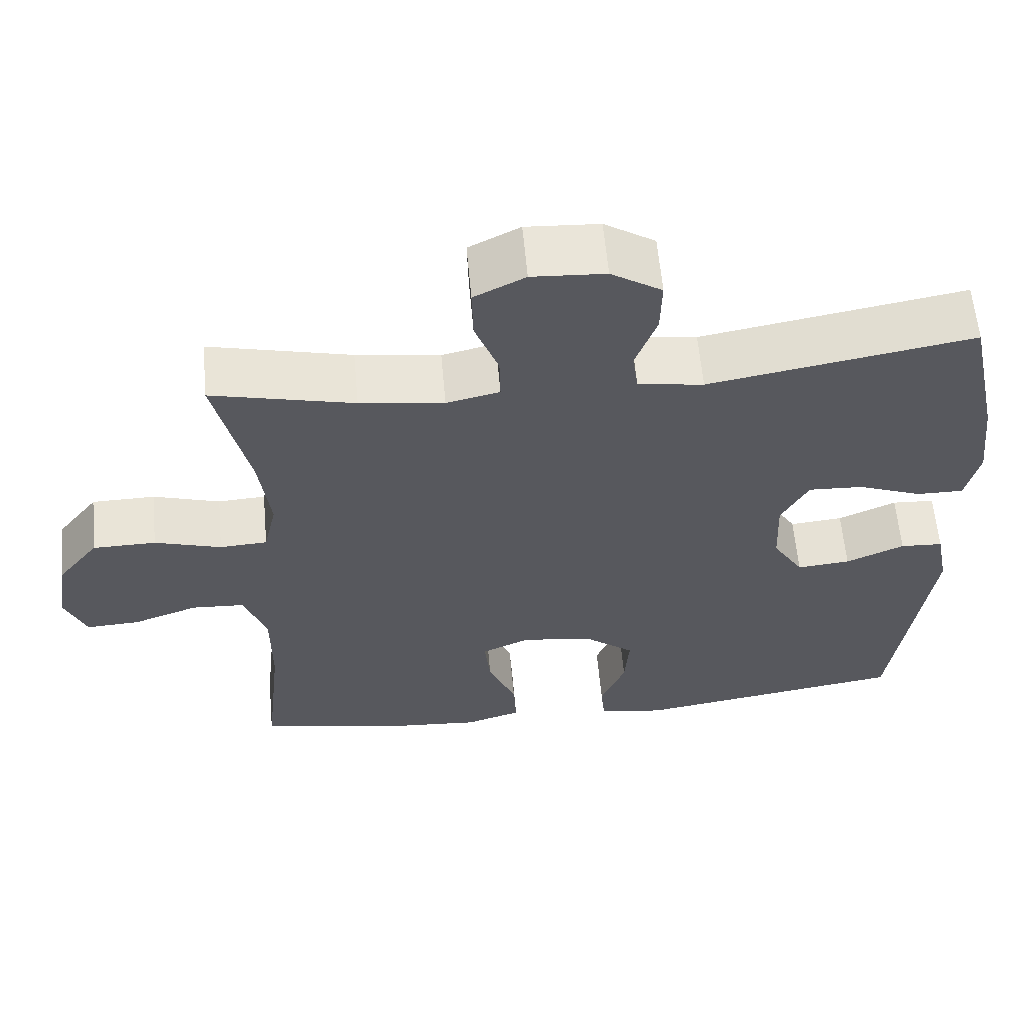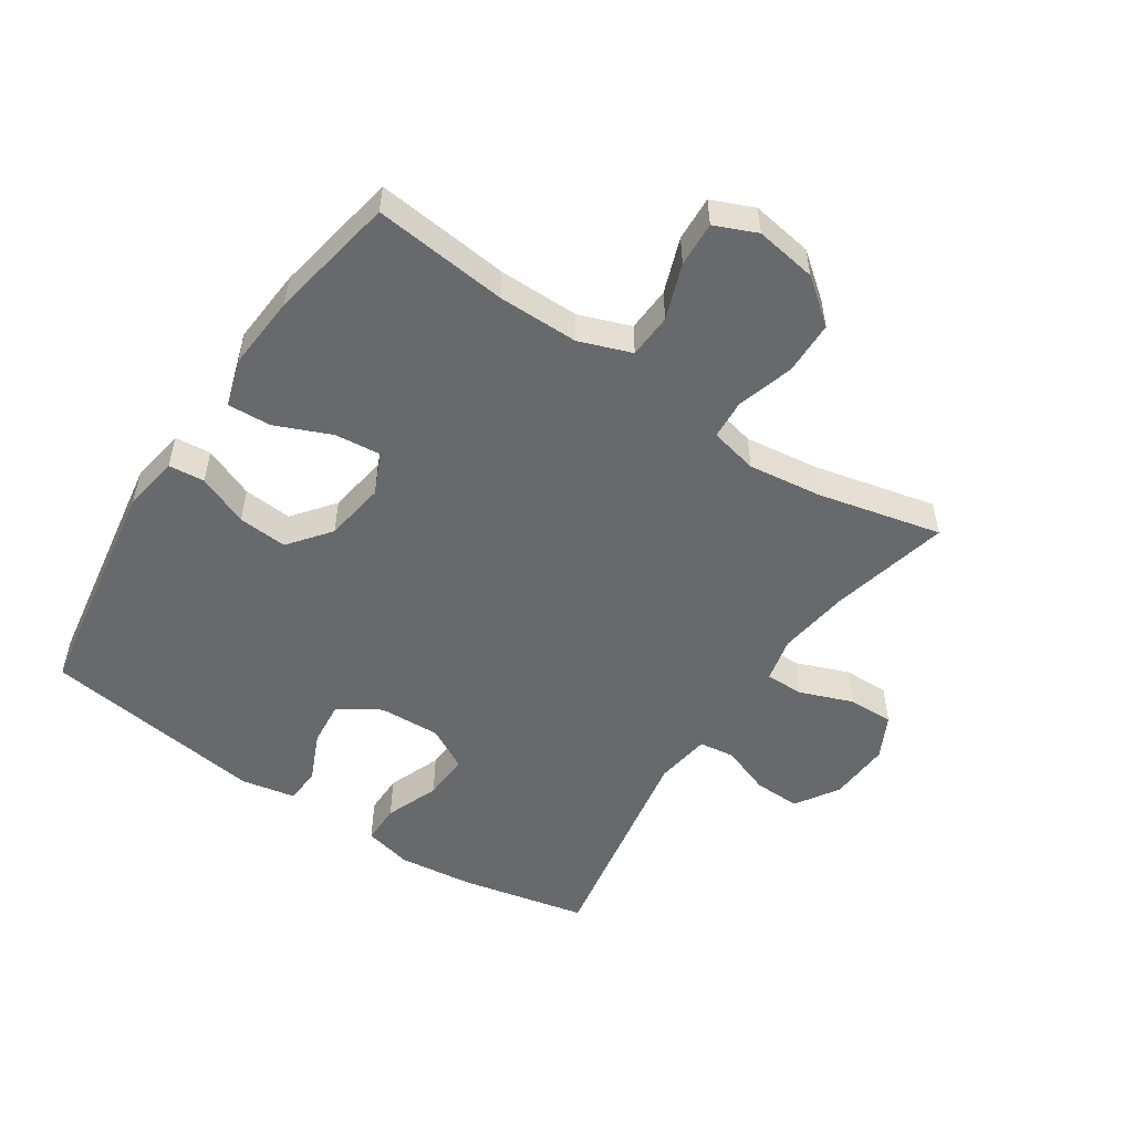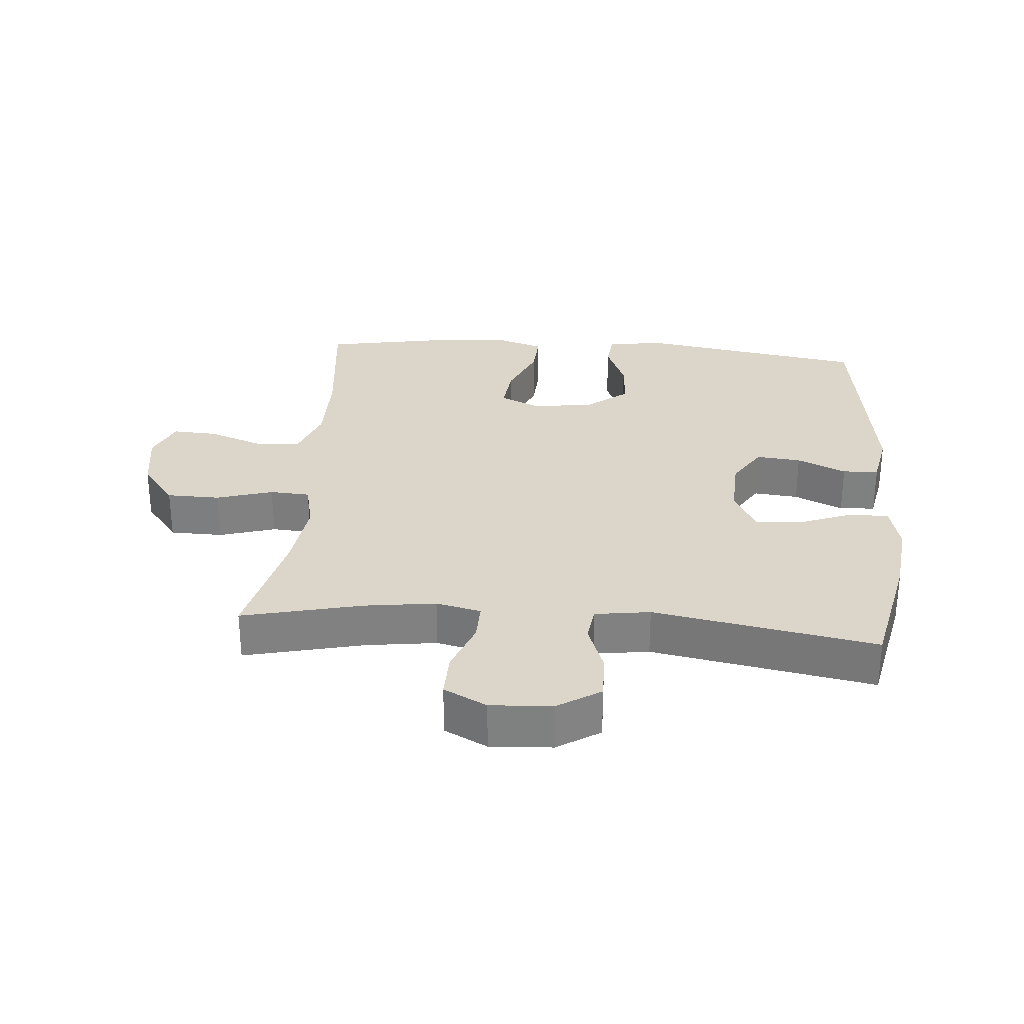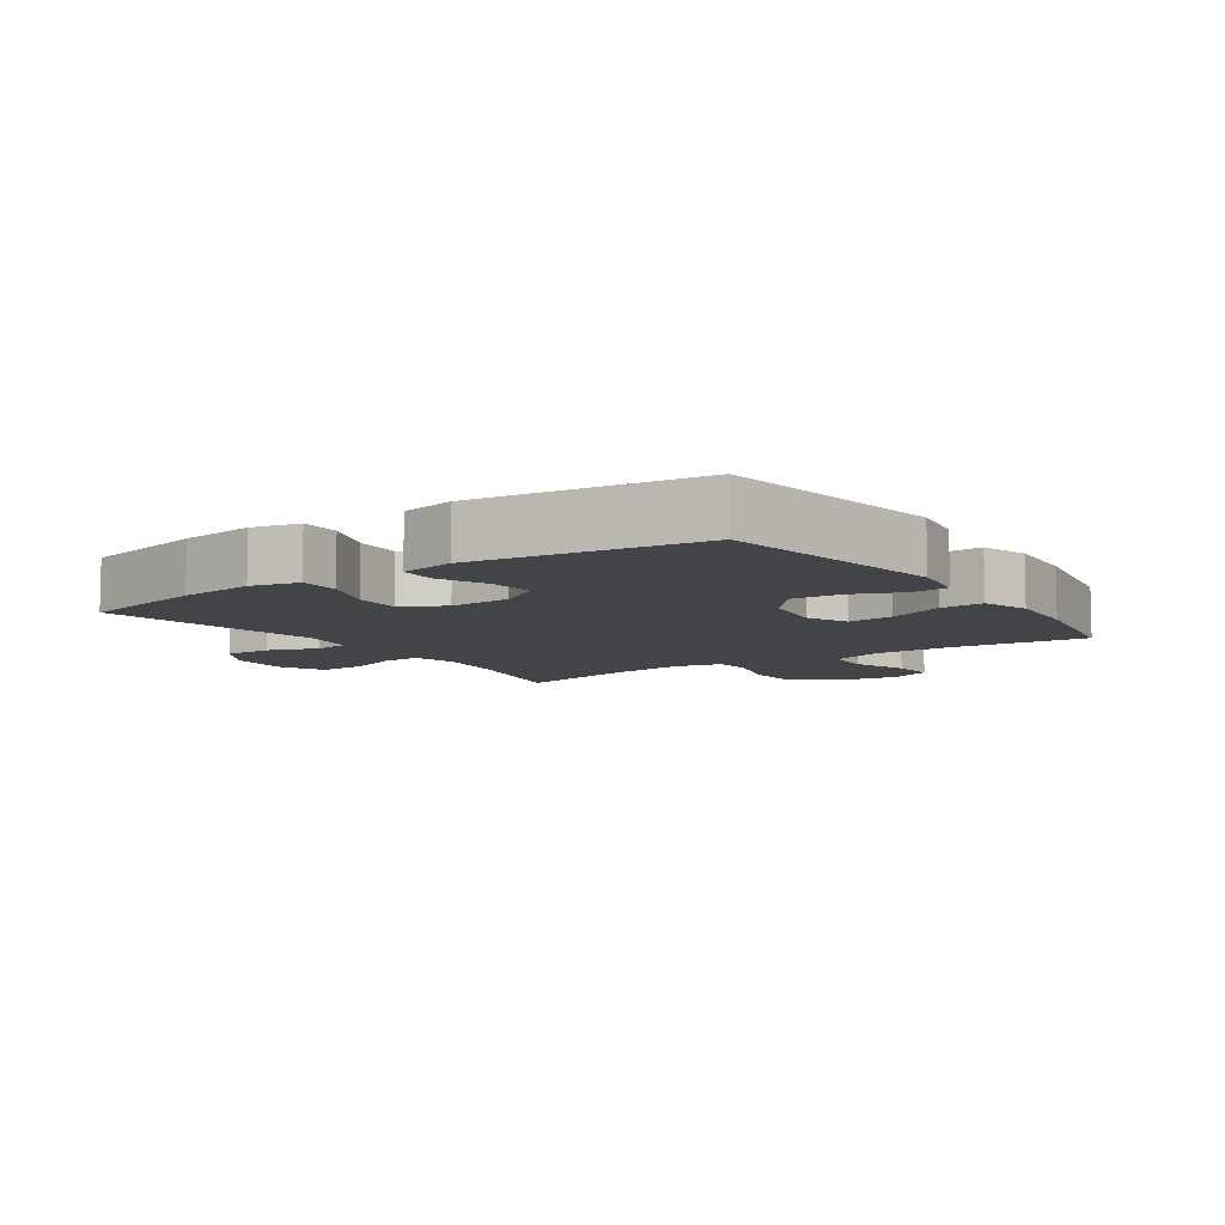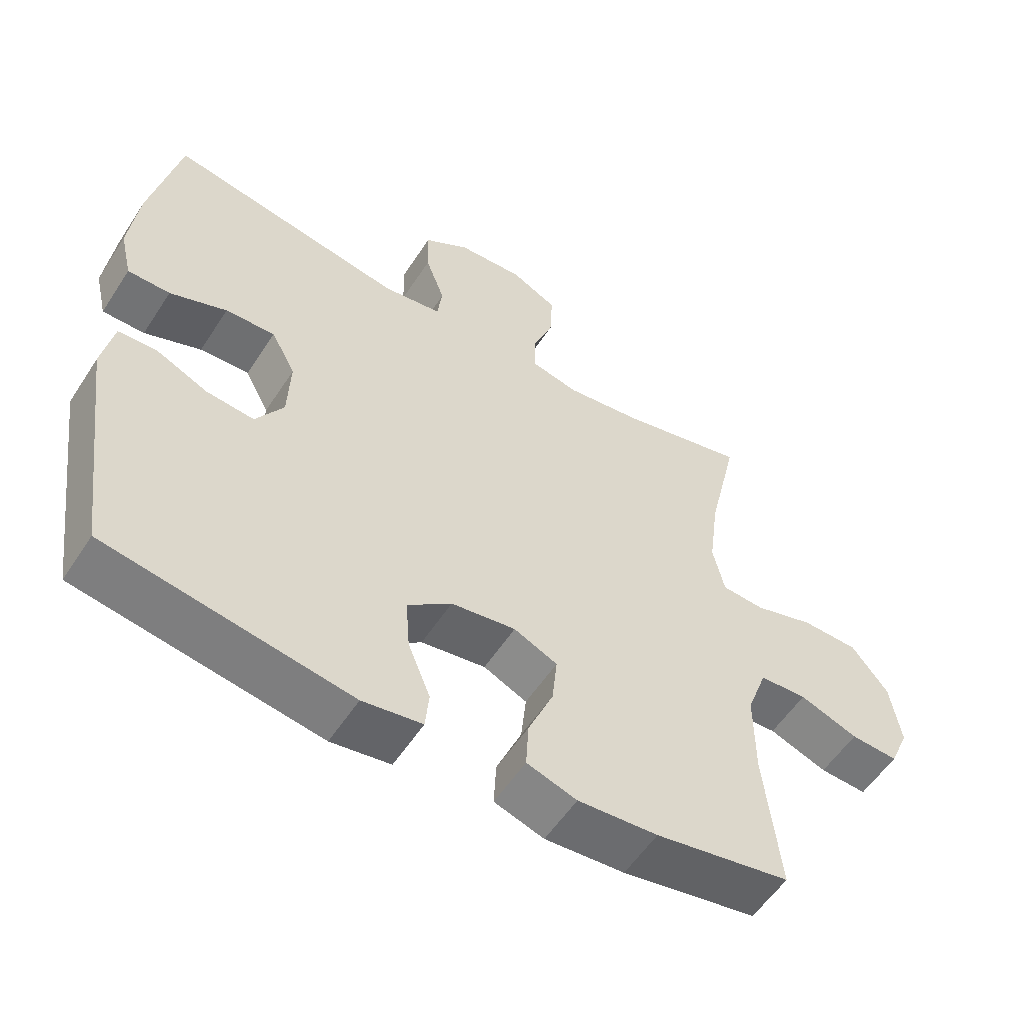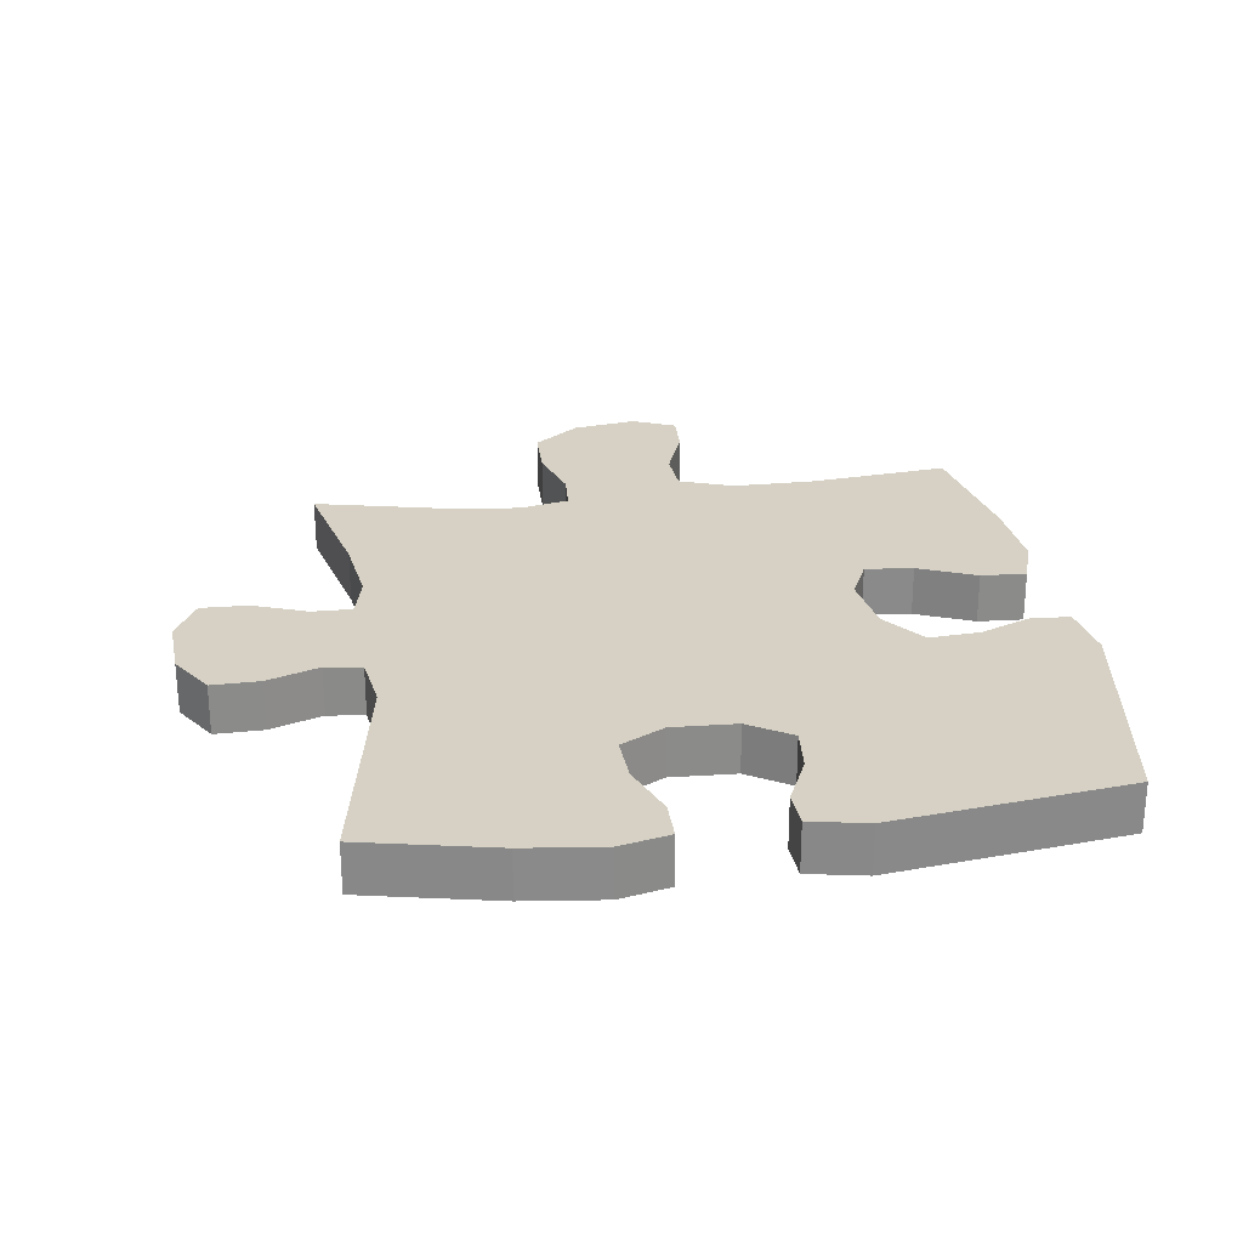
<metadata>
{"format":"obj","ext":"obj","renderer":"f3d","projection":"perspective","resolution":1024,"background":"white","views":[{"elev":60.2,"azim":-5.1,"up":"+Z"},{"elev":-52.7,"azim":-123.6,"up":"+Y"},{"elev":29.9,"azim":4.7,"up":"+Y"},{"elev":-8.3,"azim":124.5,"up":"+Y"},{"elev":-55.8,"azim":147.4,"up":"+Z"},{"elev":26.7,"azim":81.9,"up":"+Y"}]}
</metadata>
<code>
o path754
v -0.429 0.0375 0.2909
v -0.4138 0.0375 0.1729
v -0.4311 0.0375 0.09607
v -0.4954 0.0375 0.09211
v -0.5853 0.0375 0.1194
v -0.6708 0.0375 0.1179
v -0.7259 0.0375 0.04766
v -0.7415 0.0375 -0.05111
v -0.7127 0.0375 -0.1183
v -0.6411 0.0375 -0.1145
v -0.5531 0.0375 -0.08272
v -0.4818 0.0375 -0.08661
v -0.4514 0.0375 -0.1702
v -0.4516 0.0375 -0.2987
v -0.4746 0.0375 -0.5137
v -0.2708 0.0375 -0.551
v -0.1503 0.0375 -0.5601
v -0.0752 0.0375 -0.5362
v -0.07886 0.0375 -0.4668
v -0.1166 0.0375 -0.3775
v -0.1243 0.0375 -0.3039
v -0.05868 0.0375 -0.2743
v 0.03857 0.0375 -0.2889
v 0.1048 0.0375 -0.3407
v 0.09878 0.0375 -0.4193
v 0.06535 0.0375 -0.5009
v 0.07077 0.0375 -0.5584
v 0.1607 0.0375 -0.5728
v 0.5271 0.0375 -0.5137
v 0.5762 0.0375 -0.1548
v 0.5592 0.0375 -0.06786
v 0.5017 0.0375 -0.0647
v 0.4231 0.0375 -0.09964
v 0.3513 0.0375 -0.1065
v 0.3097 0.0375 -0.04039
v 0.3057 0.0375 0.05777
v 0.3424 0.0375 0.1258
v 0.417 0.0375 0.1222
v 0.5027 0.0375 0.08897
v 0.5664 0.0375 0.08882
v 0.5845 0.0375 0.1654
v 0.5706 0.0375 0.2857
v 0.5271 0.0375 0.4882
v 0.1708 0.0375 0.4246
v 0.08221 0.0375 0.4374
v 0.07447 0.0375 0.4939
v 0.1035 0.0375 0.5737
v 0.1053 0.0375 0.6477
v 0.03661 0.0375 0.6913
v -0.06259 0.0375 0.6972
v -0.1316 0.0375 0.6623
v -0.1298 0.0375 0.5894
v -0.09794 0.0375 0.5056
v -0.09675 0.0375 0.4437
v -0.1687 0.0375 0.4273
v -0.2825 0.0375 0.4428
v -0.4746 0.0375 0.4882
v -0.429 -0.0375 0.2909
v -0.4138 -0.0375 0.1729
v -0.4311 -0.0375 0.09607
v -0.4954 -0.0375 0.09211
v -0.5853 -0.0375 0.1194
v -0.6708 -0.0375 0.1179
v -0.7259 -0.0375 0.04766
v -0.7415 -0.0375 -0.05111
v -0.7127 -0.0375 -0.1183
v -0.6411 -0.0375 -0.1145
v -0.5531 -0.0375 -0.08272
v -0.4818 -0.0375 -0.08661
v -0.4514 -0.0375 -0.1702
v -0.4516 -0.0375 -0.2987
v -0.4746 -0.0375 -0.5137
v -0.2708 -0.0375 -0.551
v -0.1503 -0.0375 -0.5601
v -0.0752 -0.0375 -0.5362
v -0.07886 -0.0375 -0.4668
v -0.1166 -0.0375 -0.3775
v -0.1243 -0.0375 -0.3039
v -0.05868 -0.0375 -0.2743
v 0.03857 -0.0375 -0.2889
v 0.1048 -0.0375 -0.3407
v 0.09878 -0.0375 -0.4193
v 0.06535 -0.0375 -0.5009
v 0.07077 -0.0375 -0.5584
v 0.1607 -0.0375 -0.5728
v 0.5271 -0.0375 -0.5137
v 0.5762 -0.0375 -0.1548
v 0.5592 -0.0375 -0.06786
v 0.5017 -0.0375 -0.0647
v 0.4231 -0.0375 -0.09964
v 0.3513 -0.0375 -0.1065
v 0.3097 -0.0375 -0.04039
v 0.3057 -0.0375 0.05777
v 0.3424 -0.0375 0.1258
v 0.417 -0.0375 0.1222
v 0.5027 -0.0375 0.08897
v 0.5664 -0.0375 0.08882
v 0.5845 -0.0375 0.1654
v 0.5706 -0.0375 0.2857
v 0.5271 -0.0375 0.4882
v 0.1708 -0.0375 0.4246
v 0.08221 -0.0375 0.4374
v 0.07447 -0.0375 0.4939
v 0.1035 -0.0375 0.5737
v 0.1053 -0.0375 0.6477
v 0.03661 -0.0375 0.6913
v -0.06259 -0.0375 0.6972
v -0.1316 -0.0375 0.6623
v -0.1298 -0.0375 0.5894
v -0.09794 -0.0375 0.5056
v -0.09675 -0.0375 0.4437
v -0.1687 -0.0375 0.4273
v -0.2825 -0.0375 0.4428
v -0.4746 -0.0375 0.4882
v -0.7259 0.0375 0.04766
v -0.7415 0.0375 -0.05111
v -0.7127 0.0375 -0.1183
v -0.7127 0.0375 -0.1183
v -0.6708 0.0375 0.1179
v -0.6411 0.0375 -0.1145
v -0.5853 0.0375 0.1194
v -0.5531 0.0375 -0.08272
v -0.4954 0.0375 0.09211
v -0.4818 0.0375 -0.08661
v -0.4818 0.0375 -0.08661
v -0.4311 0.0375 0.09607
v -0.4311 0.0375 0.09607
v -0.4514 0.0375 -0.1702
v -0.4516 0.0375 -0.2987
v -0.4746 0.0375 -0.5137
v -0.4746 0.0375 -0.5137
v -0.4746 0.0375 0.4882
v -0.4746 0.0375 0.4882
v -0.429 0.0375 0.2909
v -0.4138 0.0375 0.1729
v -0.2825 0.0375 0.4428
v -0.2708 0.0375 -0.551
v -0.1687 0.0375 0.4273
v -0.1503 0.0375 -0.5601
v -0.09675 0.0375 0.4437
v -0.09675 0.0375 0.4437
v -0.1166 0.0375 -0.3775
v -0.1243 0.0375 -0.3039
v -0.1243 0.0375 -0.3039
v -0.0752 0.0375 -0.5362
v -0.0752 0.0375 -0.5362
v -0.06259 0.0375 0.6972
v -0.1316 0.0375 0.6623
v -0.1316 0.0375 0.6623
v -0.1298 0.0375 0.5894
v -0.09794 0.0375 0.5056
v -0.05868 0.0375 -0.2743
v -0.07886 0.0375 -0.4668
v 0.03661 0.0375 0.6913
v 0.03857 0.0375 -0.2889
v 0.1053 0.0375 0.6477
v 0.1048 0.0375 -0.3407
v 0.09878 0.0375 -0.4193
v 0.06535 0.0375 -0.5009
v 0.07077 0.0375 -0.5584
v 0.07077 0.0375 -0.5584
v 0.1607 0.0375 -0.5728
v 0.1035 0.0375 0.5737
v 0.07447 0.0375 0.4939
v 0.08221 0.0375 0.4374
v 0.08221 0.0375 0.4374
v 0.1708 0.0375 0.4246
v 0.3097 0.0375 -0.04039
v 0.3057 0.0375 0.05777
v 0.3424 0.0375 0.1258
v 0.3424 0.0375 0.1258
v 0.3513 0.0375 -0.1065
v 0.3513 0.0375 -0.1065
v 0.417 0.0375 0.1222
v 0.4231 0.0375 -0.09964
v 0.5027 0.0375 0.08897
v 0.5017 0.0375 -0.0647
v 0.5271 0.0375 0.4882
v 0.5271 0.0375 0.4882
v 0.5271 0.0375 -0.5137
v 0.5271 0.0375 -0.5137
v 0.5592 0.0375 -0.06786
v 0.5592 0.0375 -0.06786
v 0.5664 0.0375 0.08882
v 0.5664 0.0375 0.08882
v 0.5706 0.0375 0.2857
v 0.5762 0.0375 -0.1548
v 0.5845 0.0375 0.1654
v -0.7259 -0.0375 0.04766
v -0.7415 -0.0375 -0.05111
v -0.7127 -0.0375 -0.1183
v -0.7127 -0.0375 -0.1183
v -0.6708 -0.0375 0.1179
v -0.6411 -0.0375 -0.1145
v -0.5853 -0.0375 0.1194
v -0.5531 -0.0375 -0.08272
v -0.4954 -0.0375 0.09211
v -0.4818 -0.0375 -0.08661
v -0.4818 -0.0375 -0.08661
v -0.4311 -0.0375 0.09607
v -0.4311 -0.0375 0.09607
v -0.4514 -0.0375 -0.1702
v -0.4516 -0.0375 -0.2987
v -0.4746 -0.0375 -0.5137
v -0.4746 -0.0375 -0.5137
v -0.4746 -0.0375 0.4882
v -0.4746 -0.0375 0.4882
v -0.429 -0.0375 0.2909
v -0.4138 -0.0375 0.1729
v -0.2825 -0.0375 0.4428
v -0.2708 -0.0375 -0.551
v -0.1687 -0.0375 0.4273
v -0.1503 -0.0375 -0.5601
v -0.09675 -0.0375 0.4437
v -0.09675 -0.0375 0.4437
v -0.1166 -0.0375 -0.3775
v -0.1243 -0.0375 -0.3039
v -0.1243 -0.0375 -0.3039
v -0.0752 -0.0375 -0.5362
v -0.0752 -0.0375 -0.5362
v -0.06259 -0.0375 0.6972
v -0.1316 -0.0375 0.6623
v -0.1316 -0.0375 0.6623
v -0.1298 -0.0375 0.5894
v -0.09794 -0.0375 0.5056
v -0.05868 -0.0375 -0.2743
v -0.07886 -0.0375 -0.4668
v 0.03661 -0.0375 0.6913
v 0.03857 -0.0375 -0.2889
v 0.1053 -0.0375 0.6477
v 0.1048 -0.0375 -0.3407
v 0.09878 -0.0375 -0.4193
v 0.06535 -0.0375 -0.5009
v 0.07077 -0.0375 -0.5584
v 0.07077 -0.0375 -0.5584
v 0.1607 -0.0375 -0.5728
v 0.1035 -0.0375 0.5737
v 0.07447 -0.0375 0.4939
v 0.08221 -0.0375 0.4374
v 0.08221 -0.0375 0.4374
v 0.1708 -0.0375 0.4246
v 0.3097 -0.0375 -0.04039
v 0.3057 -0.0375 0.05777
v 0.3424 -0.0375 0.1258
v 0.3424 -0.0375 0.1258
v 0.3513 -0.0375 -0.1065
v 0.3513 -0.0375 -0.1065
v 0.417 -0.0375 0.1222
v 0.4231 -0.0375 -0.09964
v 0.5027 -0.0375 0.08897
v 0.5017 -0.0375 -0.0647
v 0.5271 -0.0375 0.4882
v 0.5271 -0.0375 0.4882
v 0.5271 -0.0375 -0.5137
v 0.5271 -0.0375 -0.5137
v 0.5592 -0.0375 -0.06786
v 0.5592 -0.0375 -0.06786
v 0.5664 -0.0375 0.08882
v 0.5664 -0.0375 0.08882
v 0.5706 -0.0375 0.2857
v 0.5762 -0.0375 -0.1548
v 0.5845 -0.0375 0.1654
f 212 209 226
f 243 241 239
f 211 216 203
f 225 228 224
f 246 242 229
f 236 233 234
f 249 261 251
f 254 246 231
f 198 197 196
f 224 221 222
f 198 200 197
f 244 248 260
f 194 189 190
f 226 200 217
f 217 200 202
f 258 262 250
f 189 195 193
f 230 228 237
f 202 200 198
f 232 233 236
f 242 226 229
f 256 251 261
f 243 212 226
f 238 225 214
f 238 214 239
f 227 213 219
f 237 225 238
f 194 190 191
f 261 249 254
f 210 208 212
f 208 210 206
f 252 241 260
f 228 225 237
f 217 202 203
f 221 224 228
f 196 189 194
f 195 196 197
f 243 226 242
f 244 241 243
f 246 254 249
f 216 213 227
f 231 246 229
f 250 262 248
f 239 214 243
f 217 203 216
f 211 203 204
f 209 212 208
f 196 195 189
f 216 211 213
f 254 231 232
f 226 209 200
f 254 232 236
f 260 248 262
f 241 244 260
f 214 212 243
f 7 8 65 64
f 8 118 192 65
f 6 7 64 63
f 9 10 67 66
f 5 6 63 62
f 10 11 68 67
f 4 5 62 61
f 11 125 199 68
f 127 4 61 201
f 12 13 70 69
f 14 131 205 71
f 133 1 58 207
f 13 14 71 70
f 2 3 60 59
f 1 2 59 58
f 56 57 114 113
f 15 16 73 72
f 55 56 113 112
f 16 17 74 73
f 141 55 112 215
f 20 144 218 77
f 17 146 220 74
f 50 149 223 107
f 51 52 109 108
f 52 53 110 109
f 21 22 79 78
f 19 20 77 76
f 18 19 76 75
f 53 54 111 110
f 49 50 107 106
f 22 23 80 79
f 48 49 106 105
f 23 24 81 80
f 25 26 83 82
f 26 161 235 83
f 27 28 85 84
f 47 48 105 104
f 46 47 104 103
f 166 46 103 240
f 44 45 102 101
f 24 25 82 81
f 35 36 93 92
f 36 171 245 93
f 173 35 92 247
f 37 38 95 94
f 33 34 91 90
f 38 39 96 95
f 32 33 90 89
f 179 44 101 253
f 28 181 255 85
f 183 32 89 257
f 39 185 259 96
f 42 43 100 99
f 30 31 88 87
f 29 30 87 86
f 41 42 99 98
f 40 41 98 97
f 138 152 135
f 169 165 167
f 137 129 142
f 151 150 154
f 172 155 168
f 162 160 159
f 175 177 187
f 180 157 172
f 124 122 123
f 150 148 147
f 124 123 126
f 170 186 174
f 120 116 115
f 152 143 126
f 143 128 126
f 184 176 188
f 115 119 121
f 156 163 154
f 128 124 126
f 158 162 159
f 168 155 152
f 182 187 177
f 169 152 138
f 164 140 151
f 164 165 140
f 153 145 139
f 163 164 151
f 120 117 116
f 187 180 175
f 136 138 134
f 134 132 136
f 178 186 167
f 154 163 151
f 143 129 128
f 147 154 150
f 122 120 115
f 121 123 122
f 169 168 152
f 170 169 167
f 172 175 180
f 142 153 139
f 157 155 172
f 176 174 188
f 165 169 140
f 143 142 129
f 137 130 129
f 135 134 138
f 122 115 121
f 142 139 137
f 180 158 157
f 152 126 135
f 180 162 158
f 186 188 174
f 167 186 170
f 140 169 138

</code>
